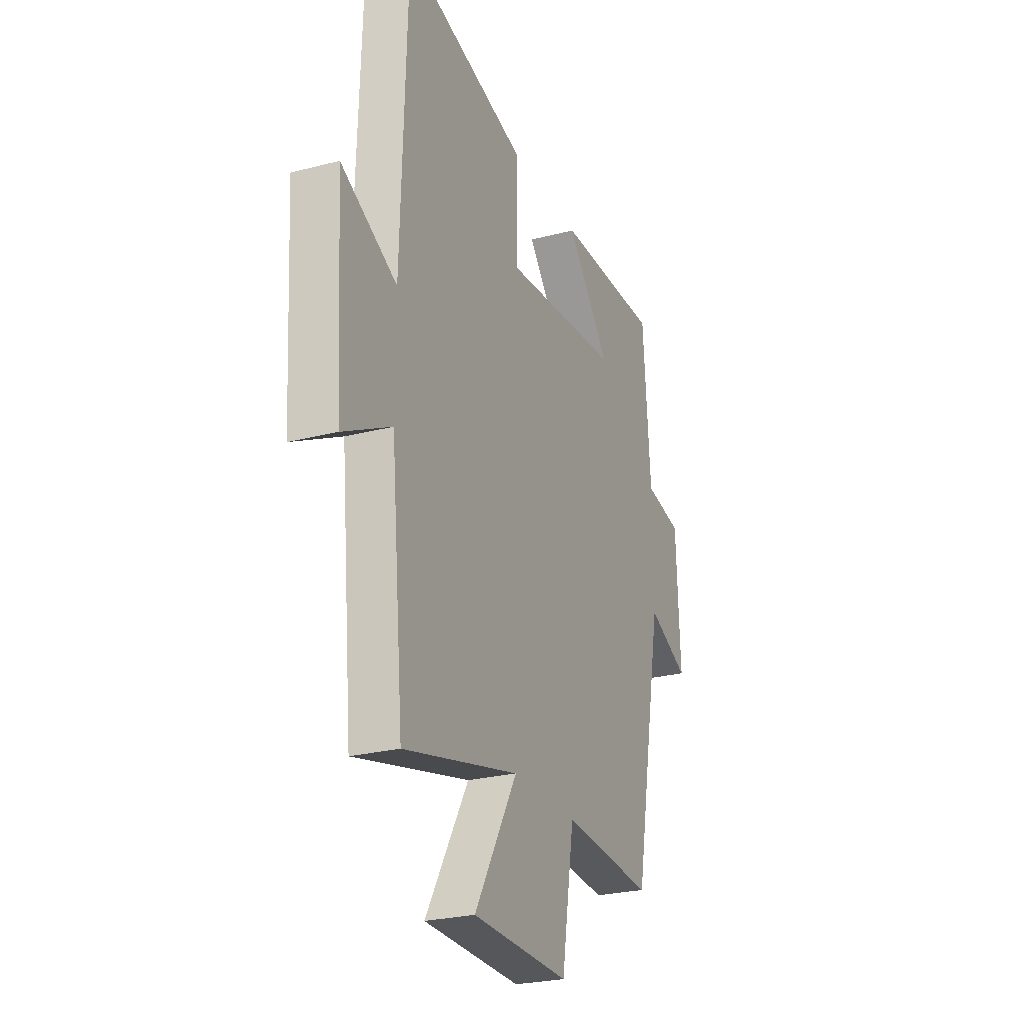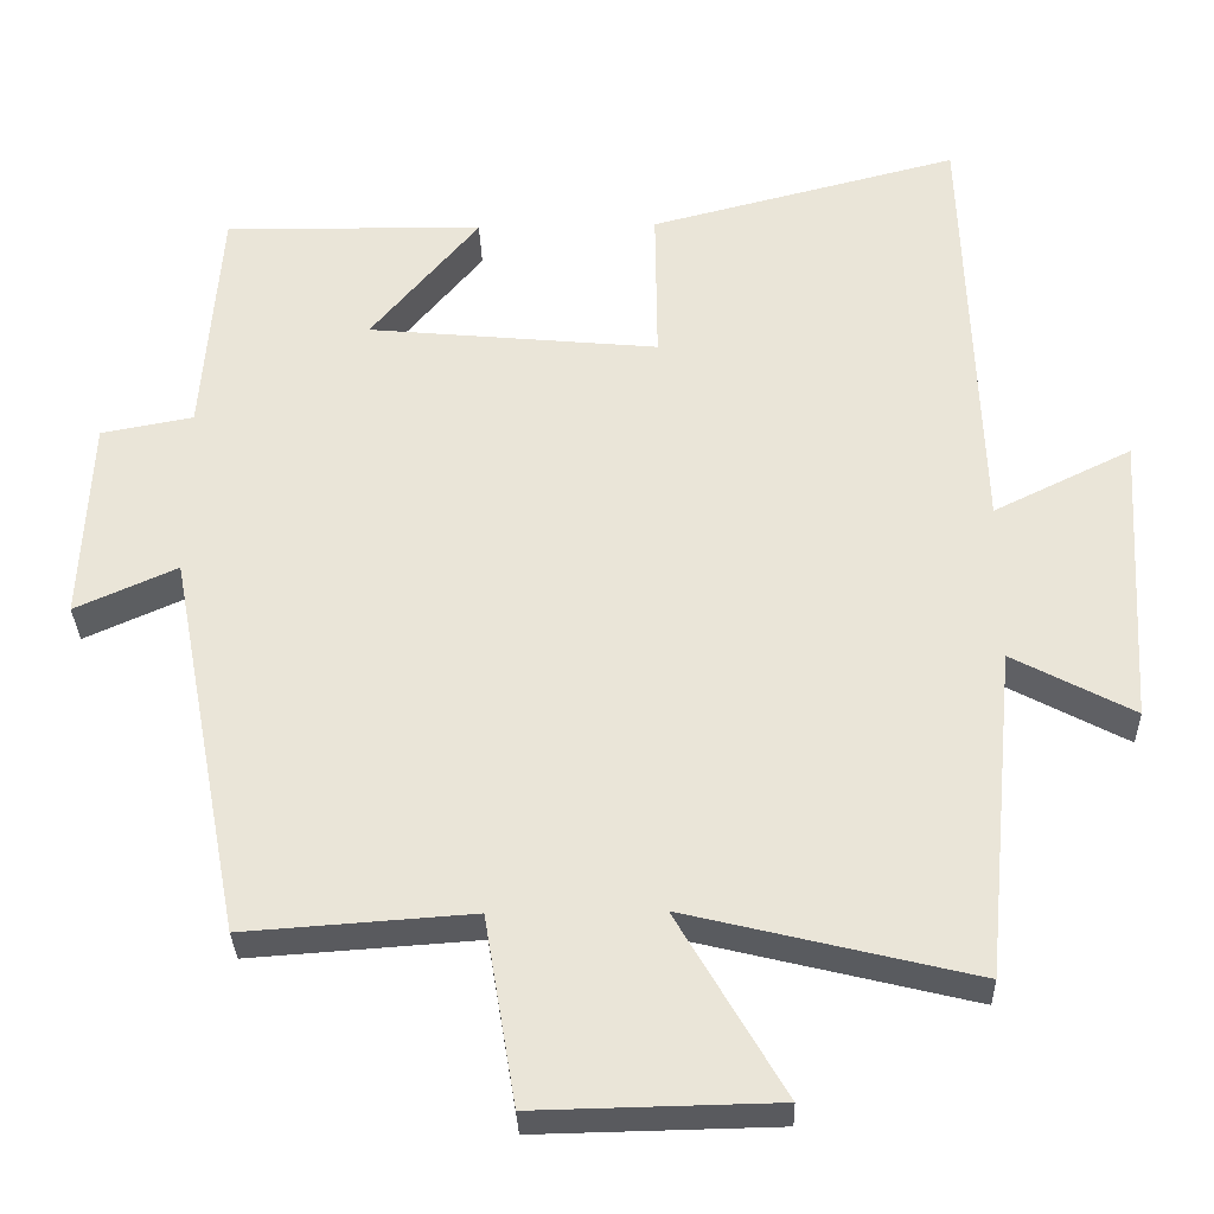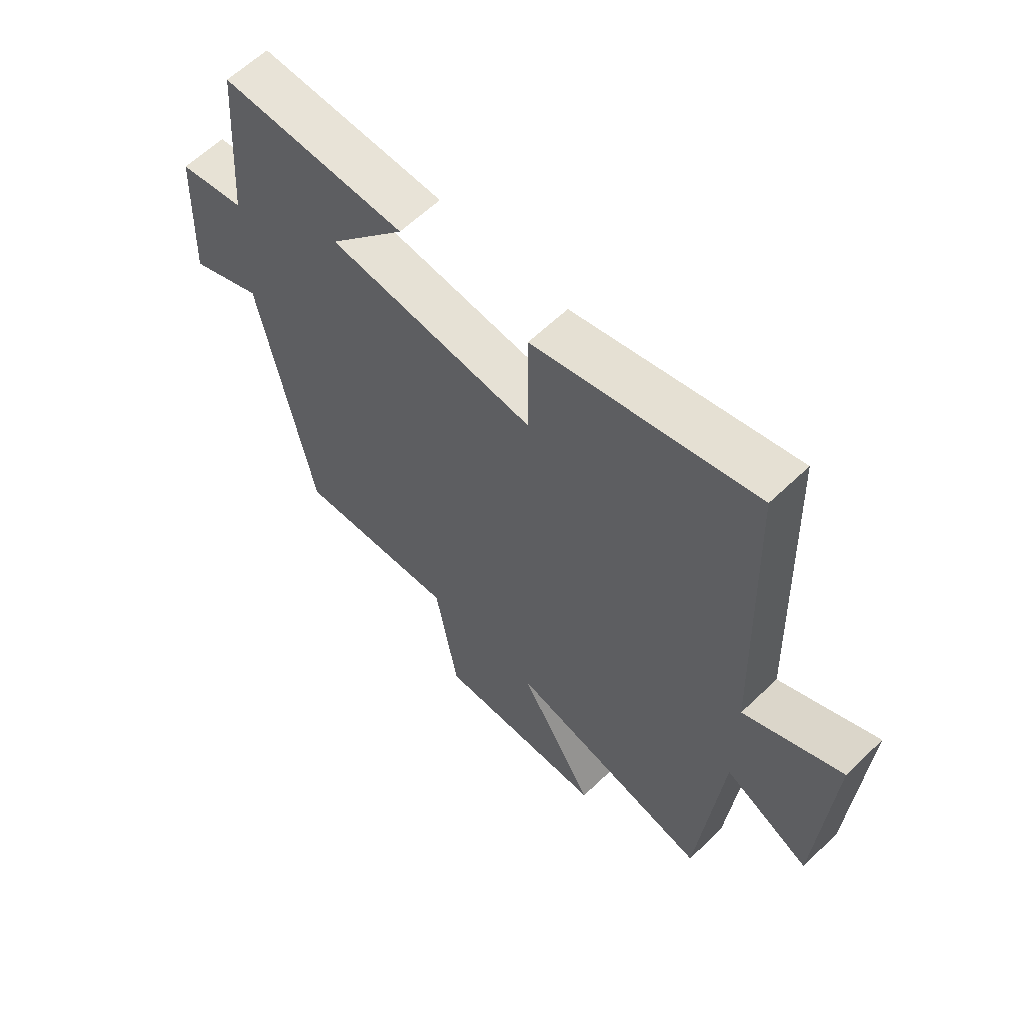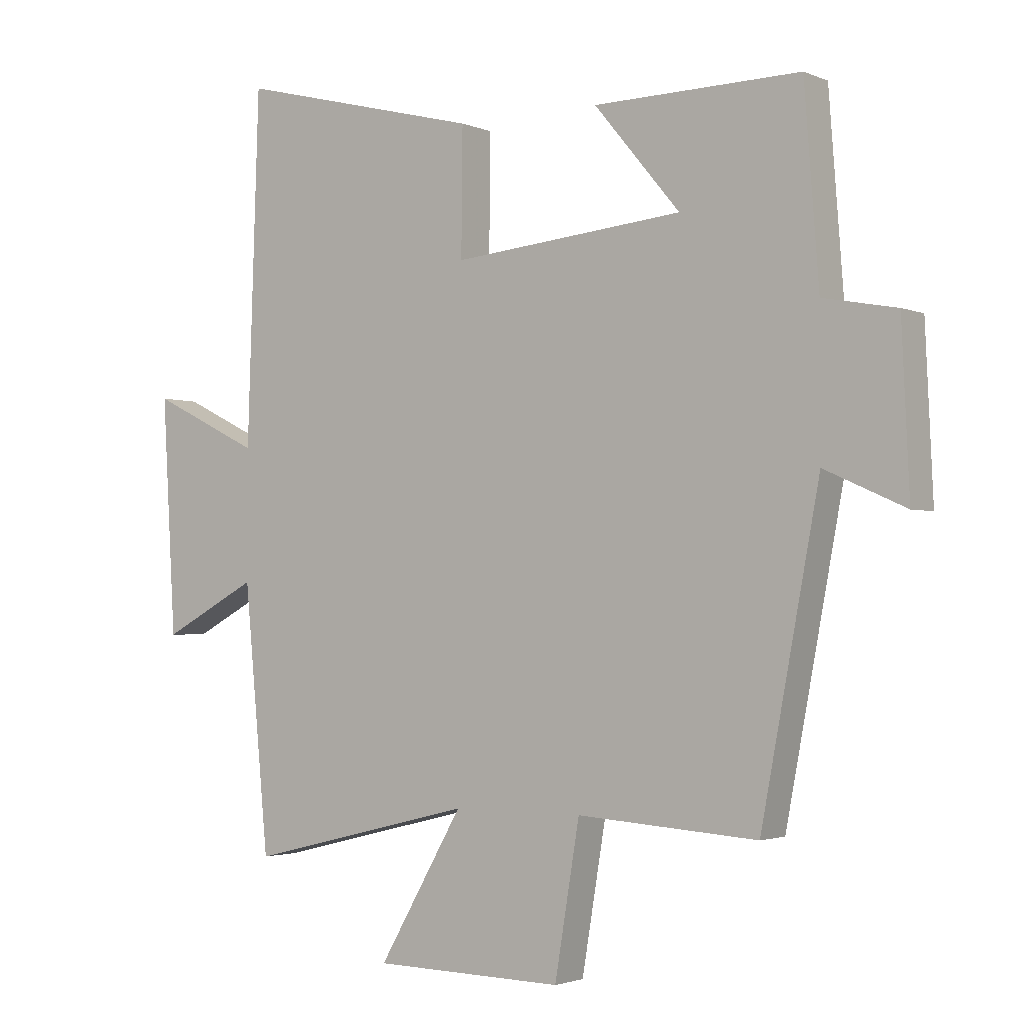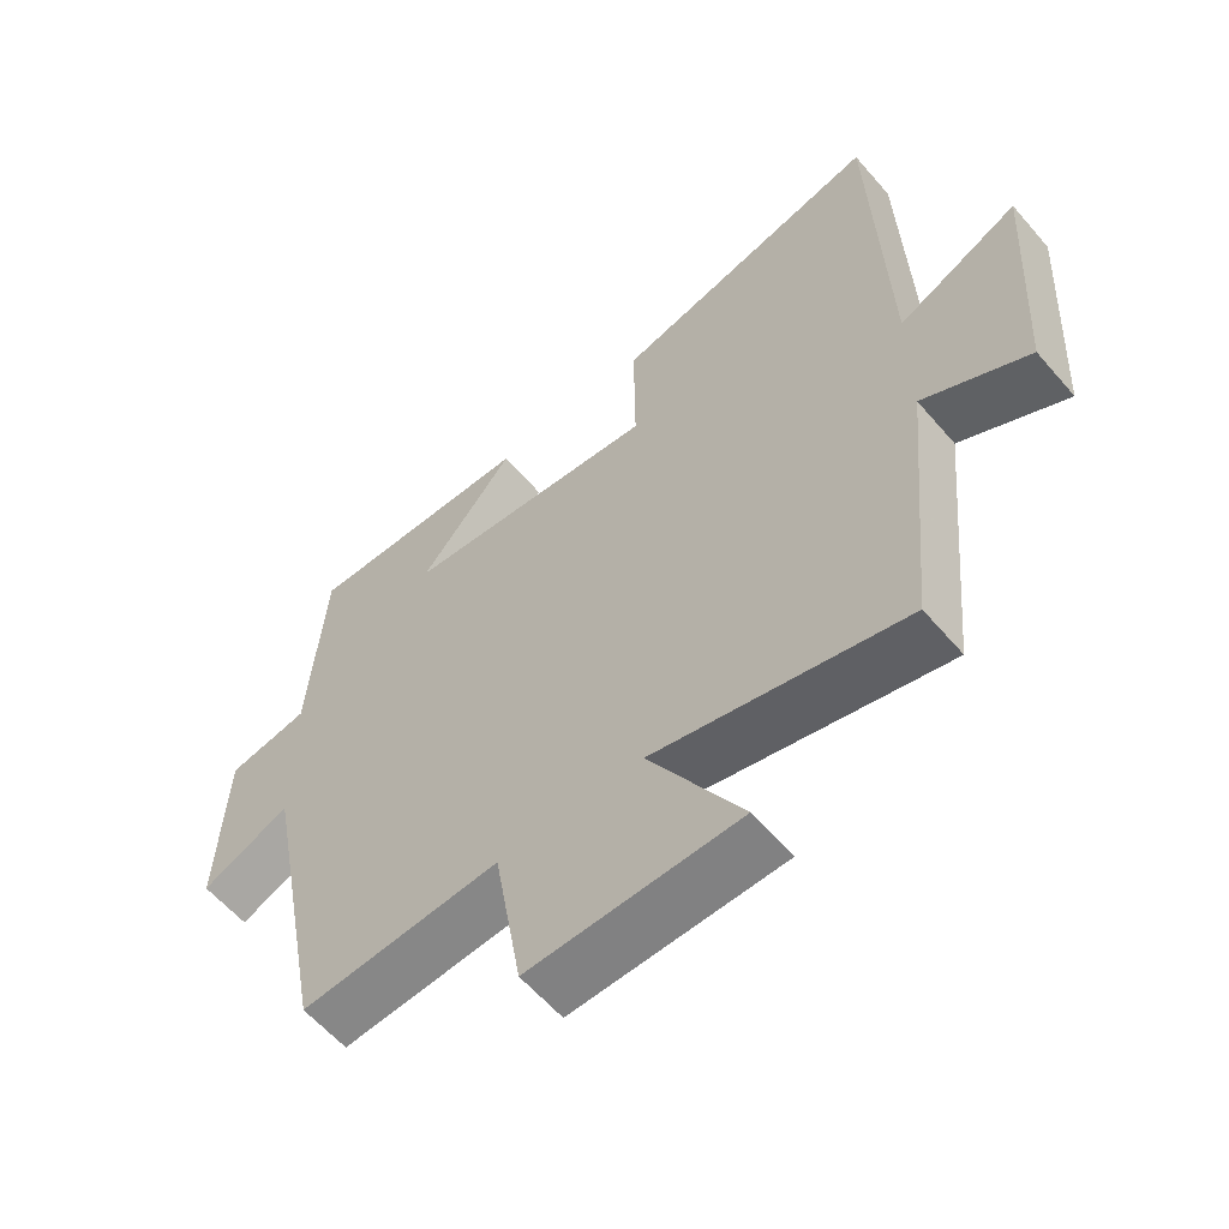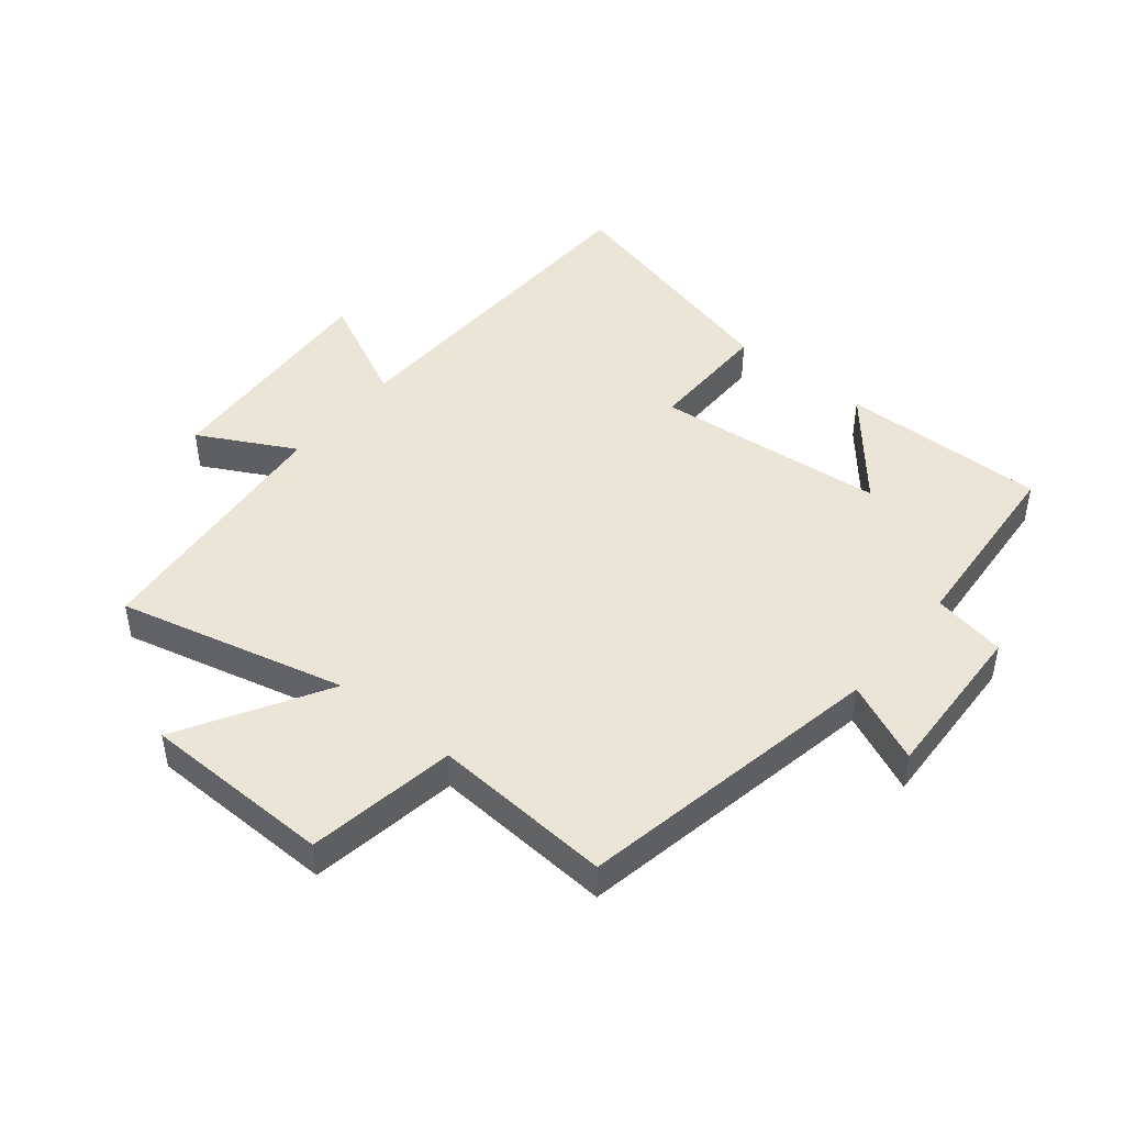
<metadata>
{"format":"obj","ext":"obj","renderer":"f3d","projection":"perspective","resolution":1024,"background":"white","views":[{"elev":-25.8,"azim":112.5,"up":"+Z"},{"elev":-31.8,"azim":1.7,"up":"+Z"},{"elev":61.5,"azim":45.7,"up":"+Z"},{"elev":-2.3,"azim":-144.9,"up":"+Z"},{"elev":-59.7,"azim":40.4,"up":"+Z"},{"elev":45.7,"azim":-140.8,"up":"+Y"}]}
</metadata>
<code>
v 0.481 0.07 0.6
v 0.5 0.07 0.039
v 0.676 0.07 0.125
v 0.654 0.07 -0.251
v 0.5 0.07 -0.169
v 0.46 0.07 -0.59
v 0.094 0.07 -0.5
v 0.23 0.07 -0.734
v -0.076 0.07 -0.74
v -0.116 0.07 -0.5
v -0.406 0.07 -0.52
v -0.5 0.07 -0.025
v -0.63 0.07 -0.083
v -0.618 0.07 0.179
v -0.5 0.07 0.201
v -0.477 0.07 0.506
v -0.145 0.07 0.5
v -0.283 0.07 0.335
v 0.089 0.07 0.299
v 0.087 0.07 0.5
v 0.481 0 0.6
v 0.5 0 0.039
v 0.676 0 0.125
v 0.654 0 -0.251
v 0.5 0 -0.169
v 0.46 0 -0.59
v 0.094 0 -0.5
v 0.23 0 -0.734
v -0.076 0 -0.74
v -0.116 0 -0.5
v -0.406 0 -0.52
v -0.5 0 -0.025
v -0.63 0 -0.083
v -0.618 0 0.179
v -0.5 0 0.201
v -0.477 0 0.506
v -0.145 0 0.5
v -0.283 0 0.335
v 0.089 0 0.299
v 0.087 0 0.5
f 19 20 1 2
f 18 19 2
f 15 16 17 18
f 15 18 2
f 12 13 14 15
f 10 11 12 15
f 10 15 2
f 7 8 9 10
f 7 10 2 3
f 5 6 7
f 5 7 3
f 3 4 5
f 22 21 40 39
f 22 39 38
f 38 37 36 35
f 22 38 35
f 35 34 33 32
f 35 32 31 30
f 22 35 30
f 30 29 28 27
f 23 22 30 27
f 27 26 25
f 23 27 25
f 25 24 23
f 1 21 22 2
f 2 22 23 3
f 3 23 24 4
f 4 24 25 5
f 5 25 26 6
f 6 26 27 7
f 7 27 28 8
f 8 28 29 9
f 9 29 30 10
f 10 30 31 11
f 11 31 32 12
f 12 32 33 13
f 13 33 34 14
f 14 34 35 15
f 15 35 36 16
f 16 36 37 17
f 17 37 38 18
f 18 38 39 19
f 19 39 40 20
f 20 40 21 1

</code>
